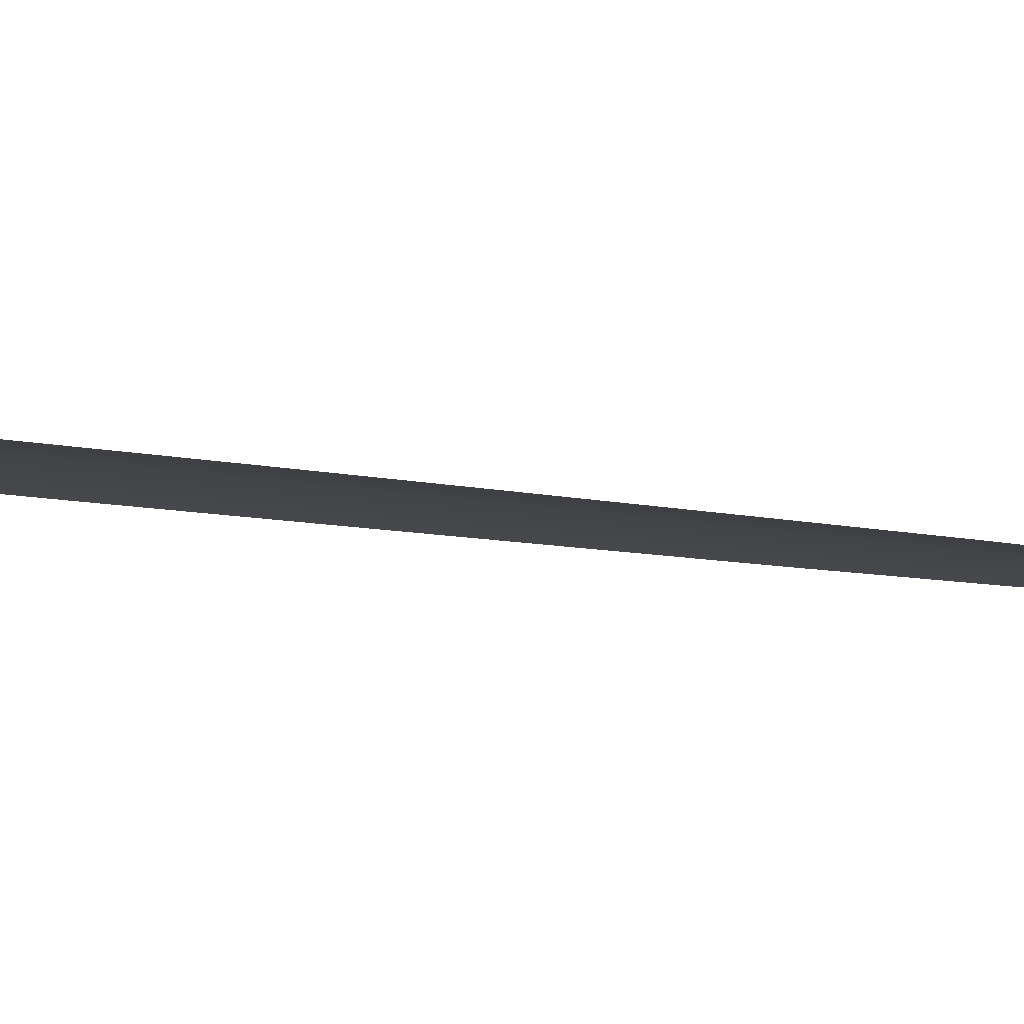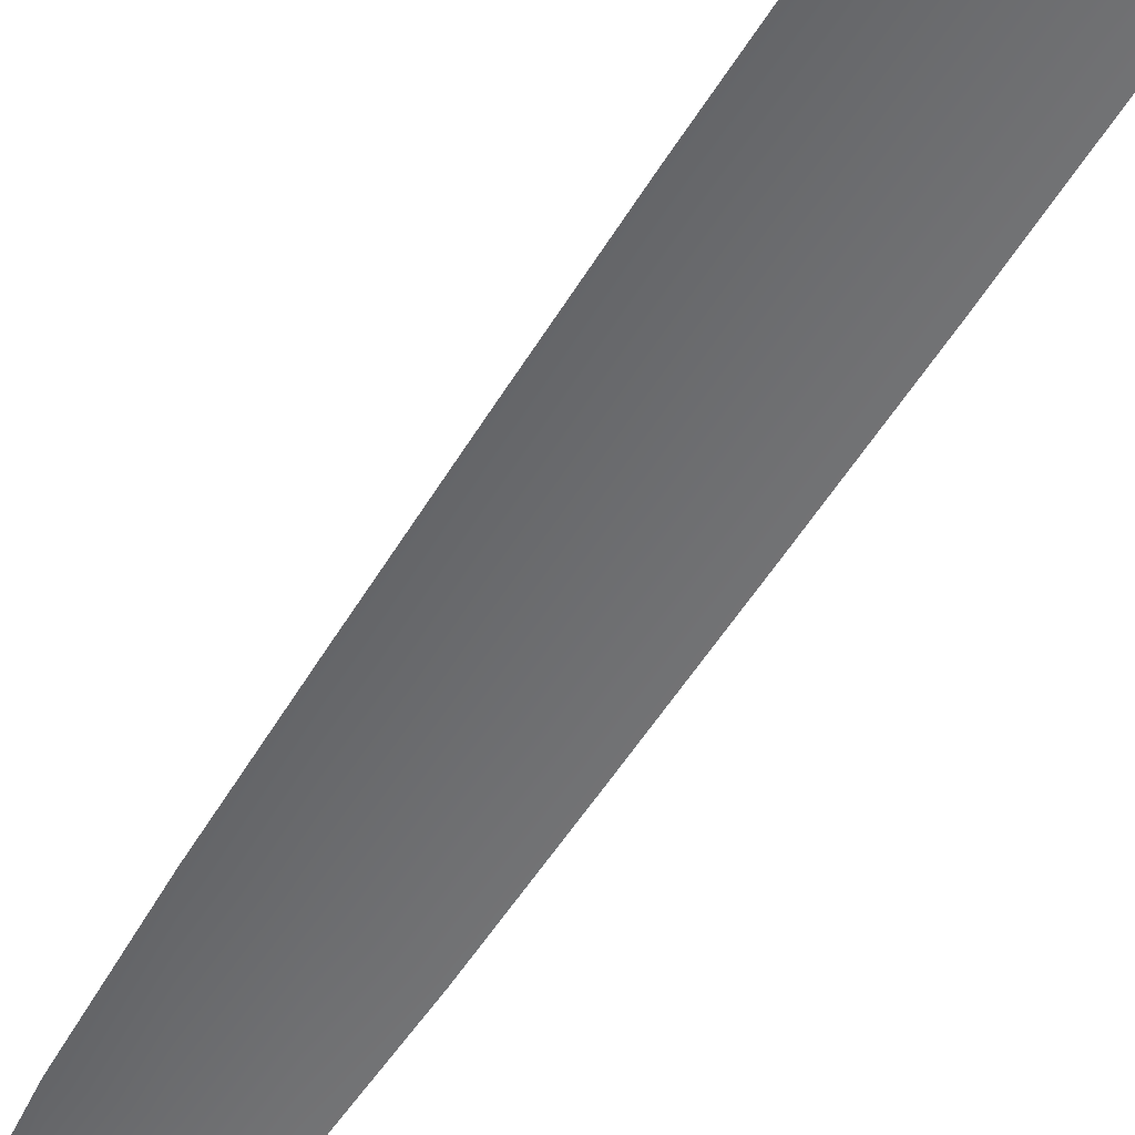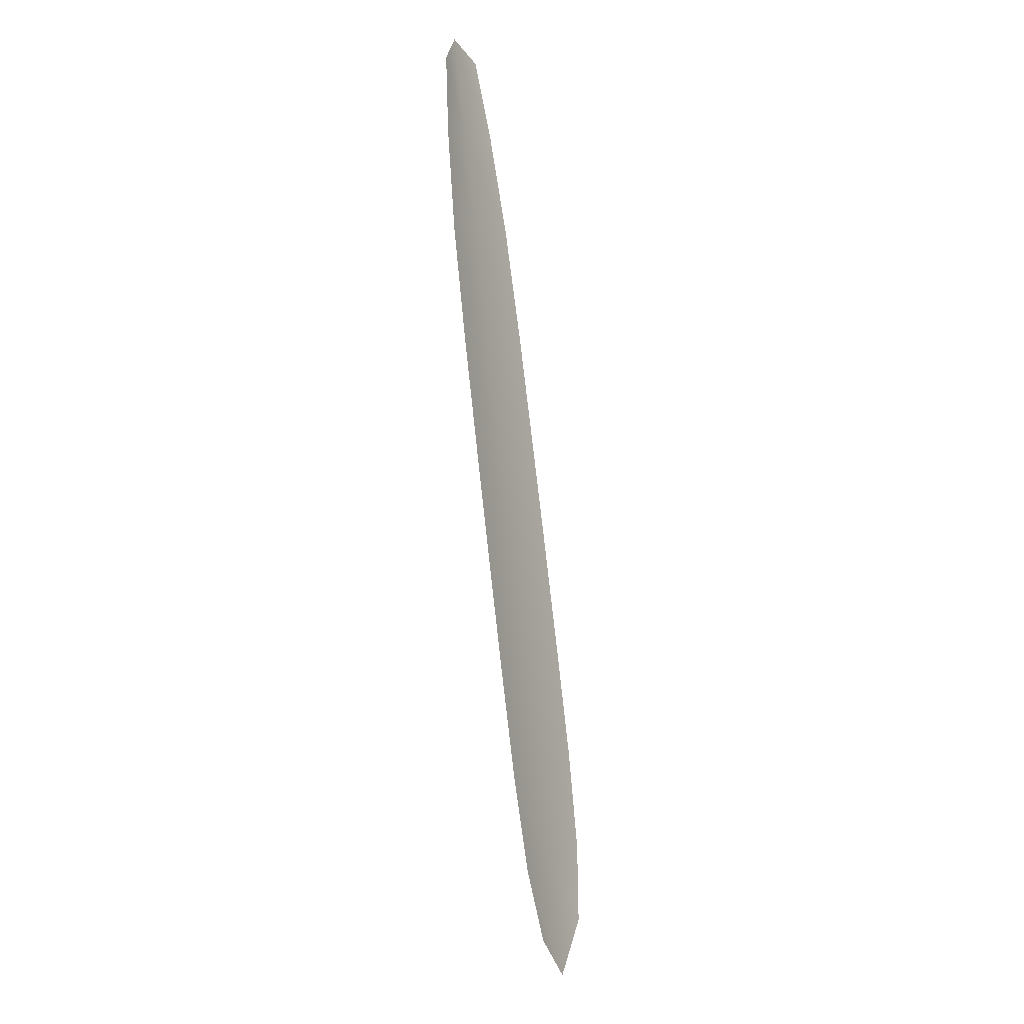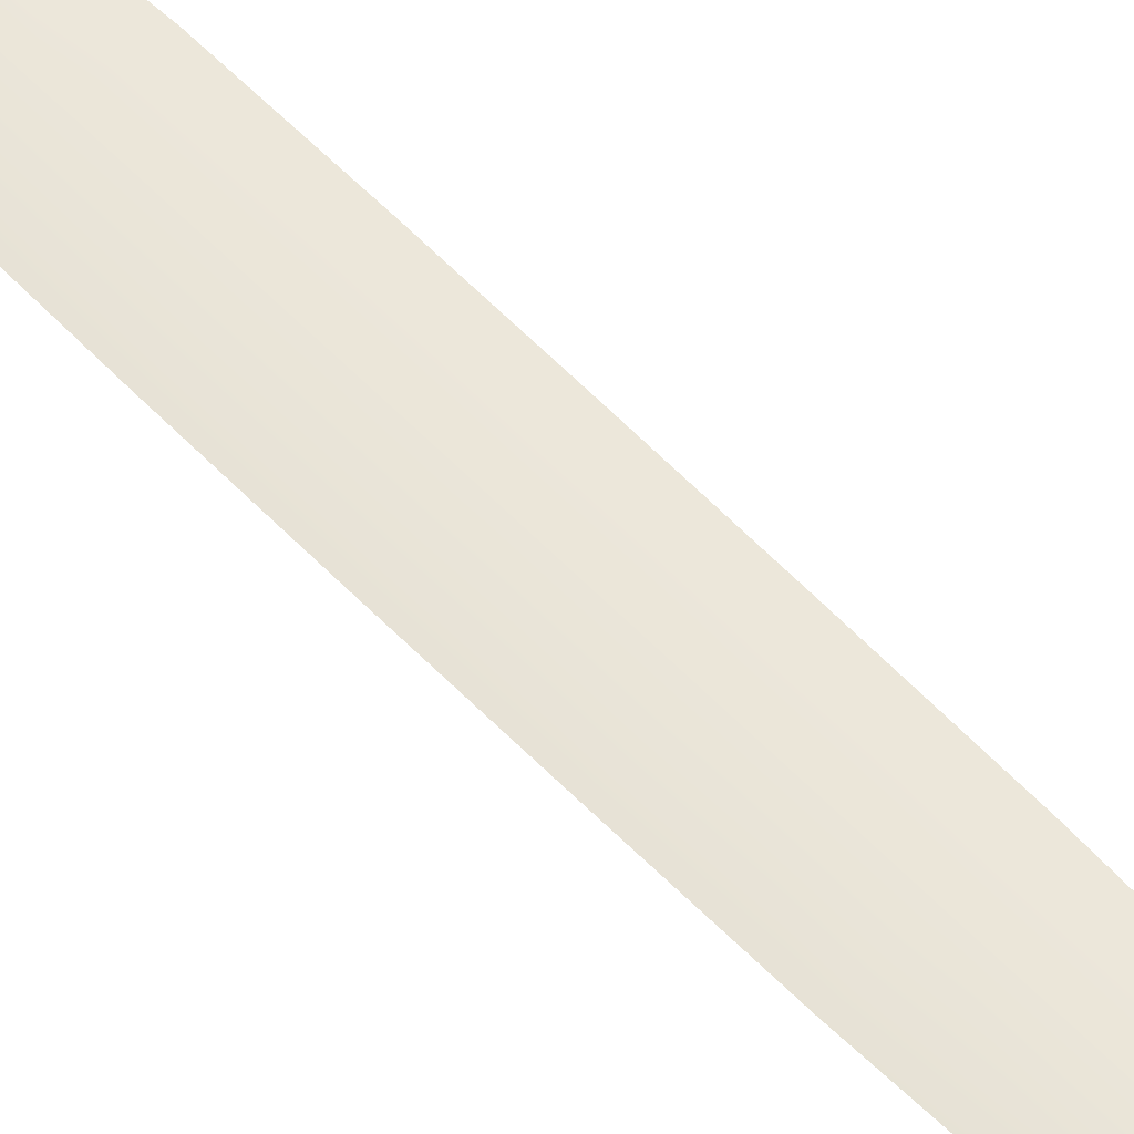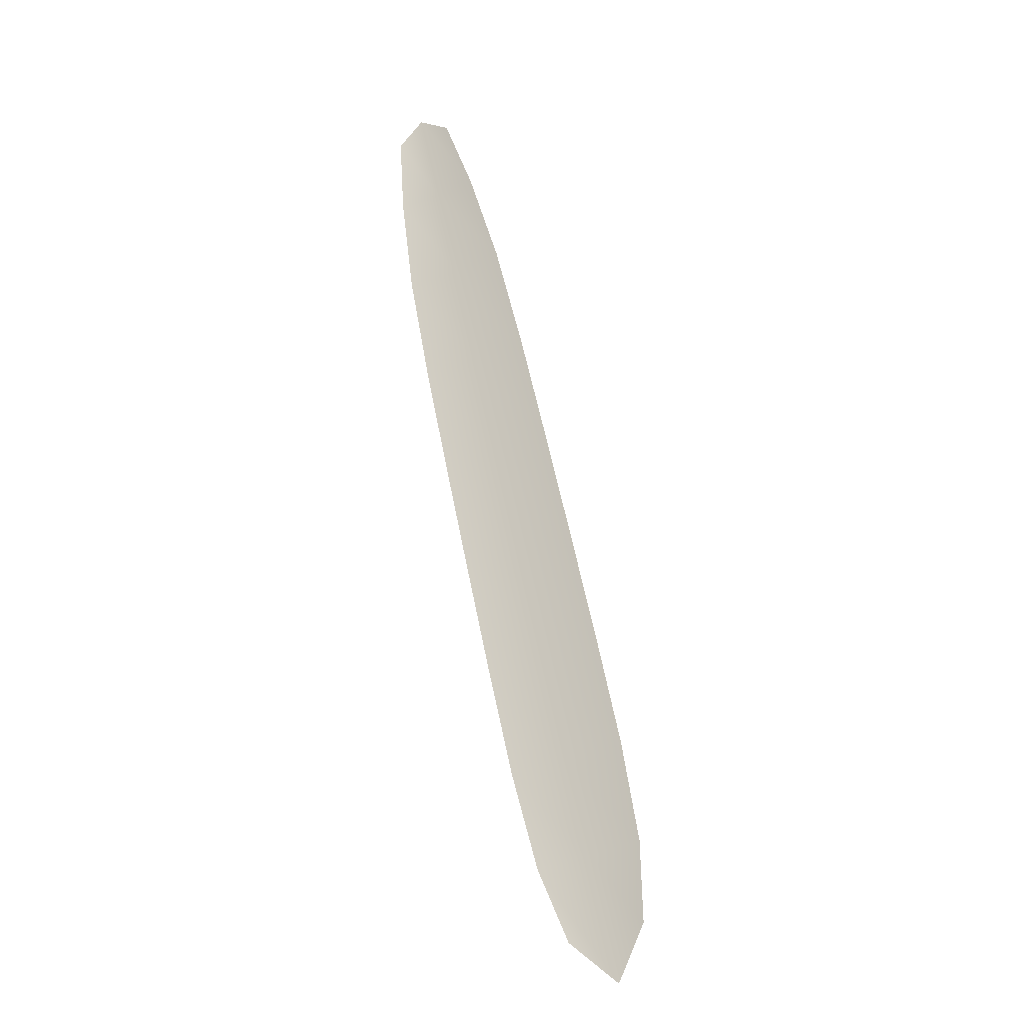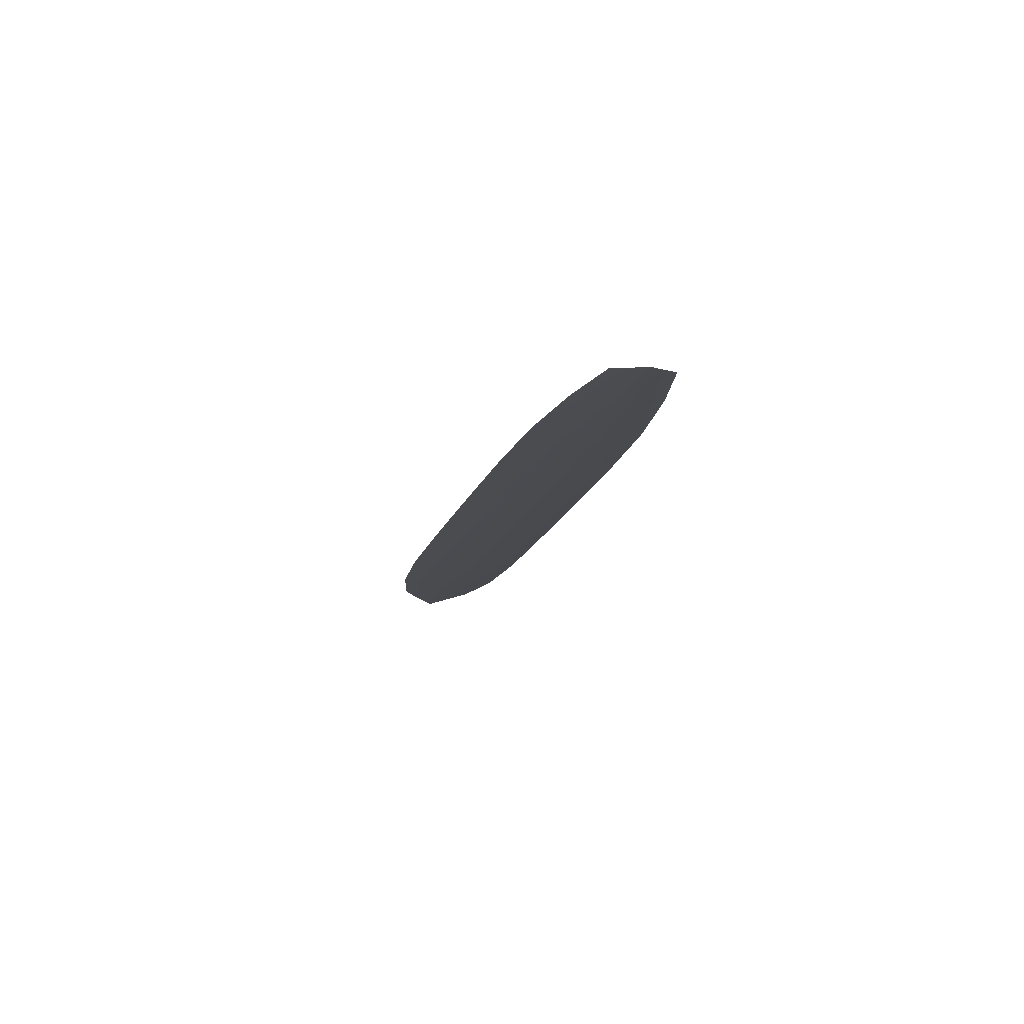
<metadata>
{"format":"obj","ext":"obj","renderer":"f3d","projection":"perspective","resolution":1024,"background":"white","views":[{"elev":-7.7,"azim":-139.1,"up":"+Y"},{"elev":-53.7,"azim":136.8,"up":"+Y"},{"elev":-8.7,"azim":-58.8,"up":"+Z"},{"elev":57.8,"azim":-55.7,"up":"+Y"},{"elev":-17.6,"azim":19.4,"up":"+Z"},{"elev":76.0,"azim":179.5,"up":"+Z"}]}
</metadata>
<code>
o feather_tail_primary_003
v 0.006491 0.05792 -0.1031
v 0.000514 0.05792 -0.1044
v 0.02912 0.05792 -0.1982
v 0.02109 0.05792 -0.2
v 0.002959 0.05845 -0.1014
v 0.02625 0.05845 -0.2041
v 0.009634 0.05792 -0.1107
v 0.01298 0.05792 -0.1208
v 0.02704 0.05792 -0.1794
v 0.02886 0.05792 -0.1899
v 0.01774 0.05792 -0.1924
v 0.01487 0.05792 -0.1822
v 0.002309 0.05792 -0.1233
v 0.000972 0.05792 -0.1127
v 0.005303 0.05845 -0.1117
v 0.007646 0.05845 -0.1221
v 0.02096 0.05845 -0.1808
v 0.0233 0.05845 -0.1912
v 0.02442 0.05792 -0.1677
v 0.02168 0.05792 -0.1559
v 0.0189 0.05792 -0.1442
v 0.01607 0.05792 -0.1325
v 0.004547 0.05792 -0.1351
v 0.007042 0.05792 -0.1469
v 0.009584 0.05792 -0.1587
v 0.01217 0.05792 -0.1704
v 0.0183 0.05845 -0.1691
v 0.01563 0.05845 -0.1573
v 0.01297 0.05845 -0.1456
v 0.01031 0.05845 -0.1338
f 18 10 3 6
f 11 18 6 4
f 5 1 7 15
f 15 7 8 16
f 27 19 9 17
f 17 9 10 18
f 2 5 15 14
f 14 15 16 13
f 26 27 17 12
f 12 17 18 11
f 16 8 22 30
f 30 22 21 29
f 29 21 20 28
f 28 20 19 27
f 13 16 30 23
f 23 30 29 24
f 24 29 28 25
f 25 28 27 26

</code>
